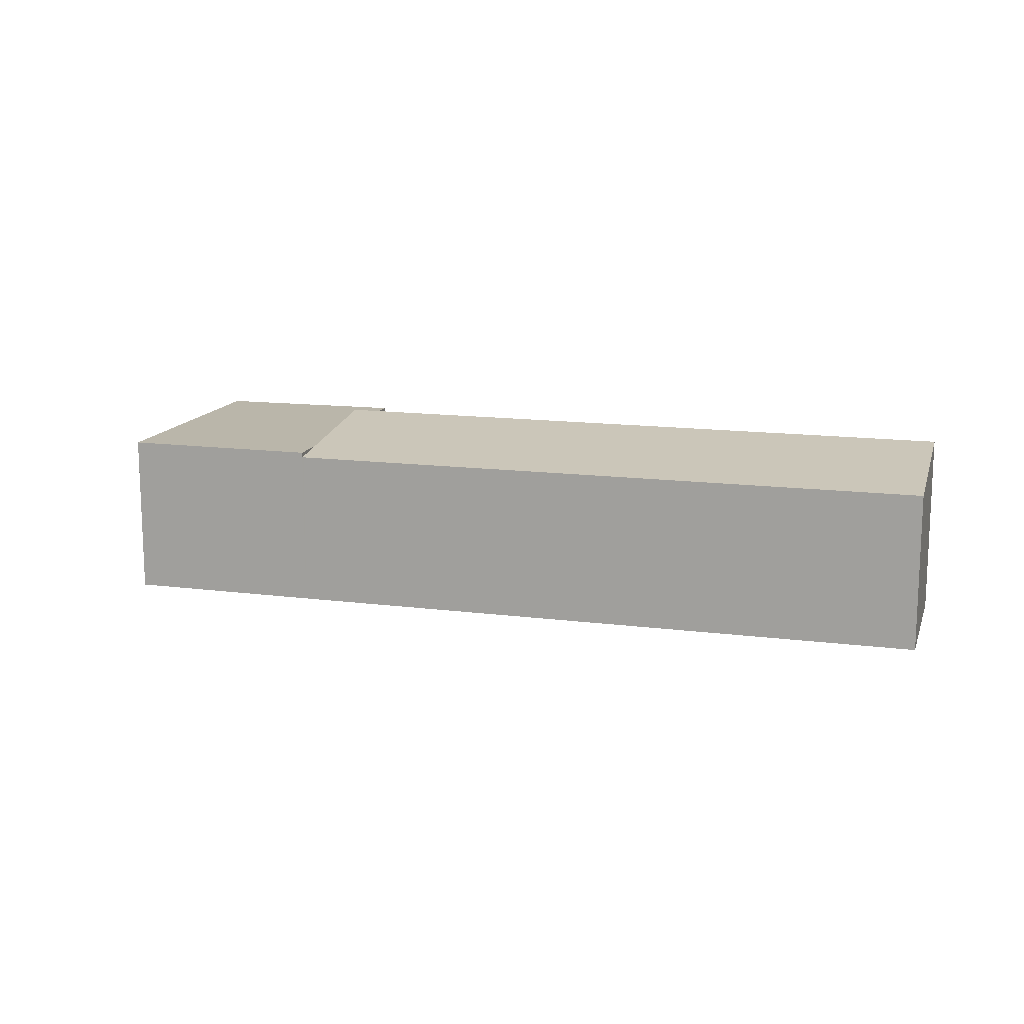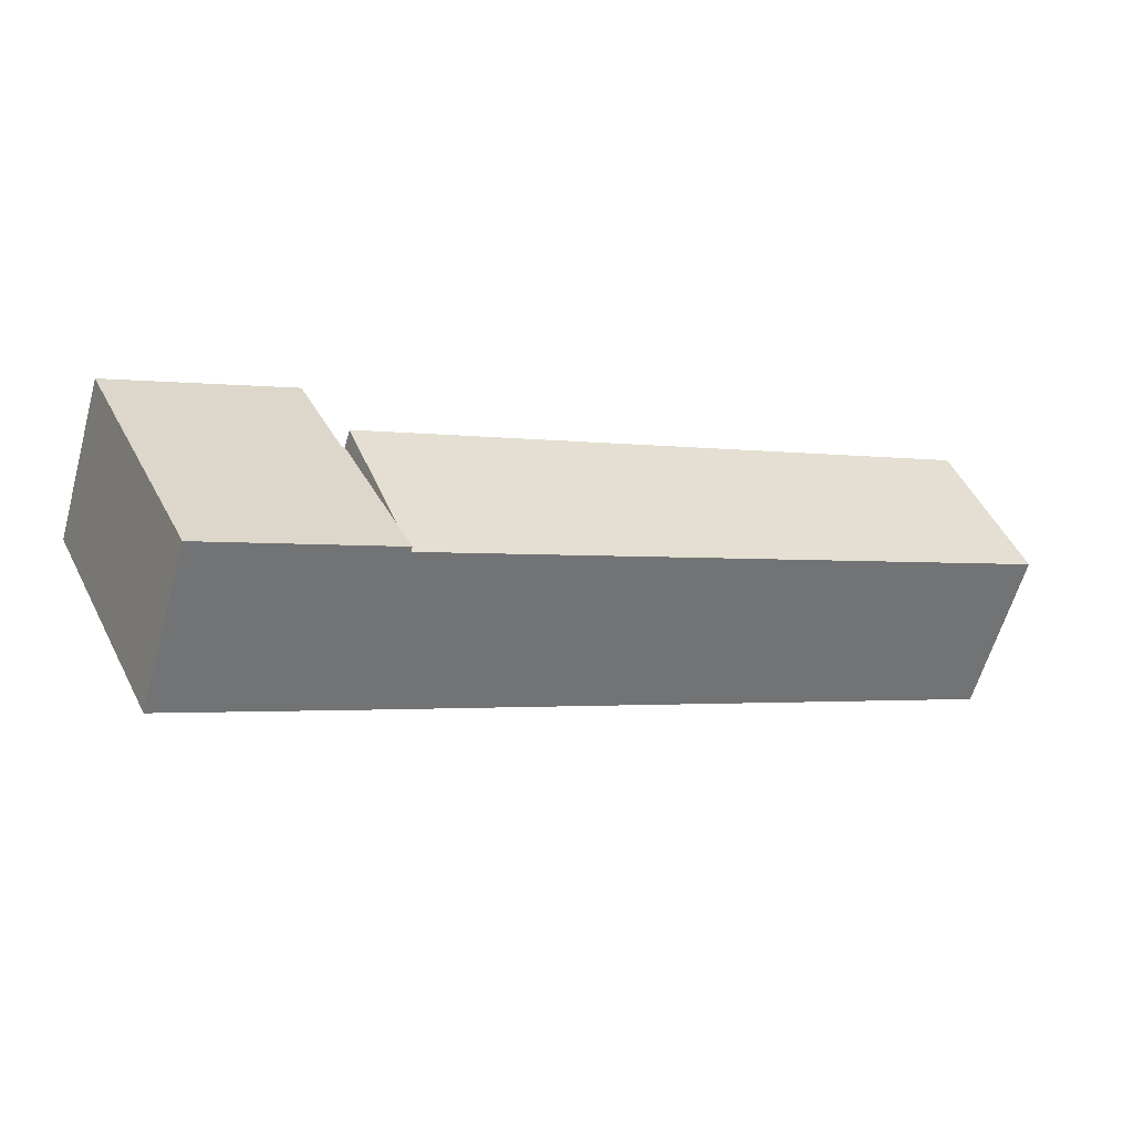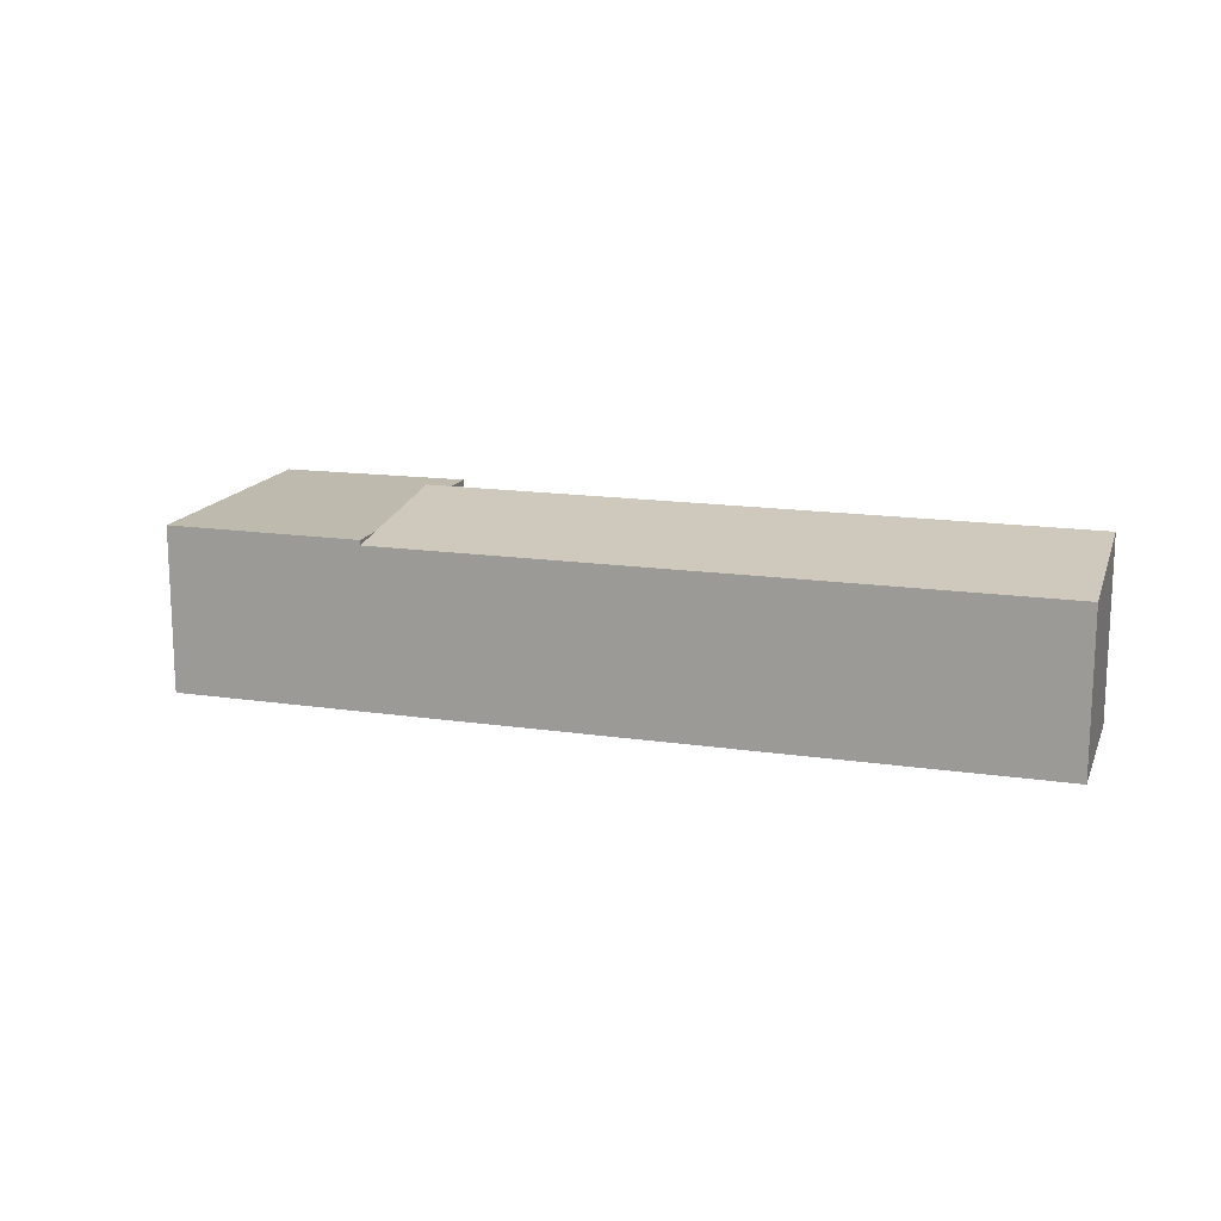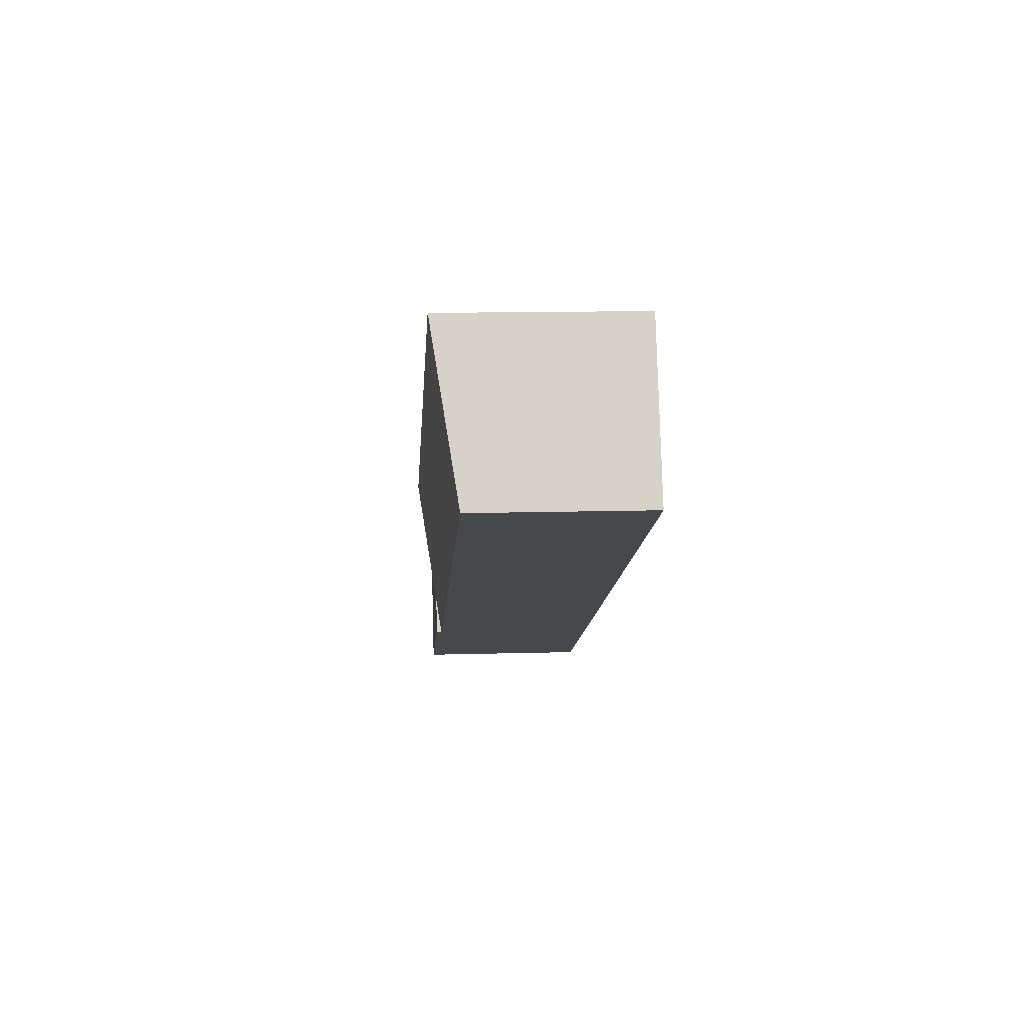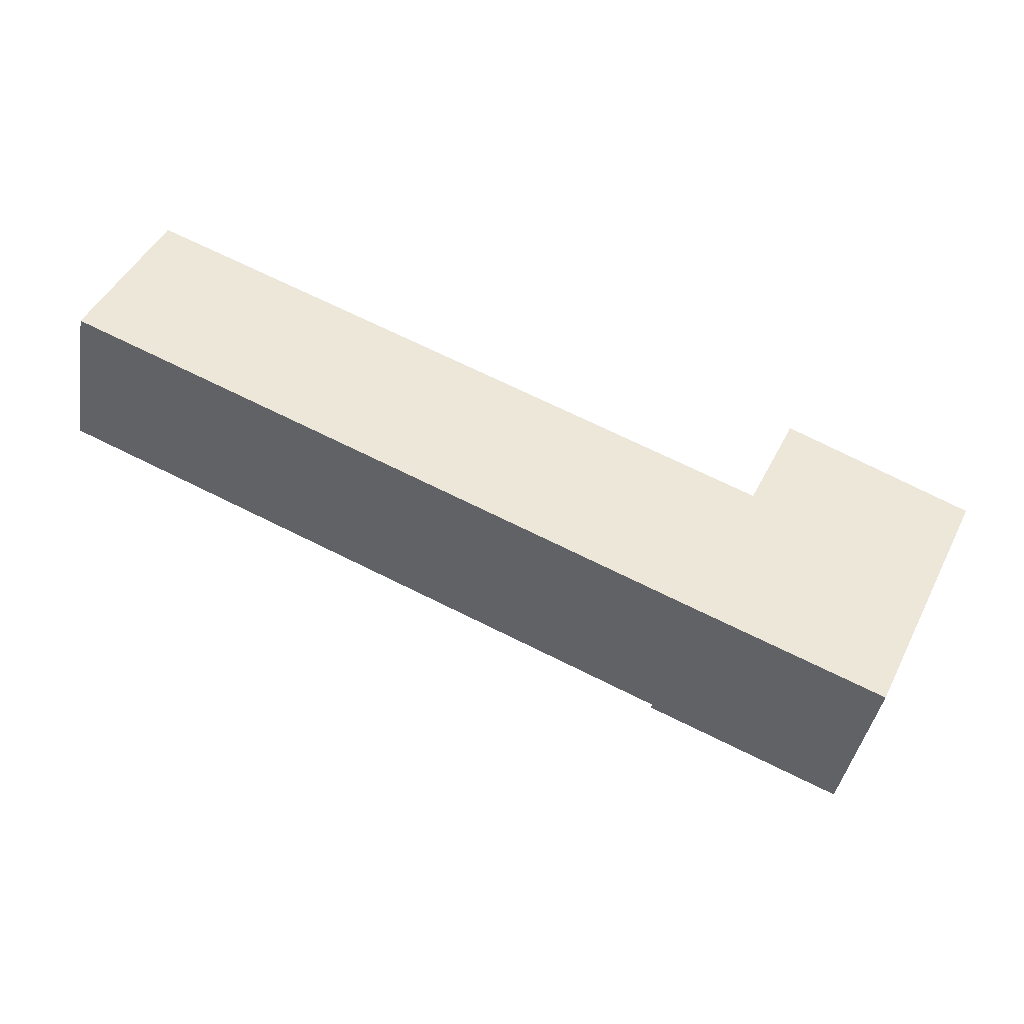
<metadata>
{"format":"obj","ext":"obj","renderer":"f3d","projection":"perspective","resolution":1024,"background":"white","views":[{"elev":13.8,"azim":-139.0,"up":"+Y"},{"elev":-61.4,"azim":164.2,"up":"+Z"},{"elev":15.5,"azim":-137.8,"up":"+Y"},{"elev":13.4,"azim":-93.6,"up":"+Z"},{"elev":-40.8,"azim":-9.7,"up":"+Z"}]}
</metadata>
<code>
v  24.31 5.98 -4.683
v  24.4 5.98 -4.724
v  22.31 5.98 -8.903
v  21.75 5.98 -10.09
v  30.85 5.98 -7.616
v  28.26 5.98 -13.08
v  32.21 5.98 -4.735
v  32.43 5.98 -4.27
v  24.43 5.98 -4.647
v  26.11 5.98 -1.132
v  26.11 6.931e-17 -1.132
v  24.43 2.845e-16 -4.647
v  24.4 2.893e-16 -4.724
v  21.75 6.181e-16 -10.09
v  24.31 2.868e-16 -4.683
v  22.31 5.452e-16 -8.903
v  32.43 2.615e-16 -4.27
v  32.21 2.899e-16 -4.735
v  30.85 4.663e-16 -7.616
v  28.26 8.01e-16 -13.08
v  21.7 5.798 -10.07
v  21.75 5.798 -10.09
v  0 5.801 3.552e-16
v  24.31 6.623 -4.683
v  2.502 6.618 5.368
v  0 0 0
v  21.7 6.168e-16 -10.07
v  2.502 -3.287e-16 5.368
g defaultobject
f 1 2 3
f 4 5 6
f 5 4 7
f 7 4 3
f 7 3 8
f 8 3 2
f 8 2 9
f 8 9 10
f 9 11 10
f 11 9 2
f 11 2 12
f 12 2 13
f 14 3 4
f 3 14 1
f 1 14 15
f 15 14 16
f 11 8 10
f 8 11 17
f 15 2 1
f 2 15 13
f 17 7 8
f 7 17 5
f 5 17 6
f 6 17 18
f 6 18 19
f 6 19 20
f 20 4 6
f 4 20 14
f 19 14 20
f 14 19 18
f 14 18 17
f 14 17 13
f 13 17 12
f 12 17 11
f 14 13 16
f 15 16 13
f 21 3 22
f 3 21 23
f 3 23 24
f 24 23 25
f 15 3 24
f 3 15 22
f 22 15 14
f 14 15 16
f 14 21 22
f 21 14 23
f 23 14 26
f 26 14 27
f 23 28 25
f 28 23 26
f 25 15 24
f 15 25 28
f 16 27 14
f 27 16 26
f 26 16 15
f 26 15 28

</code>
